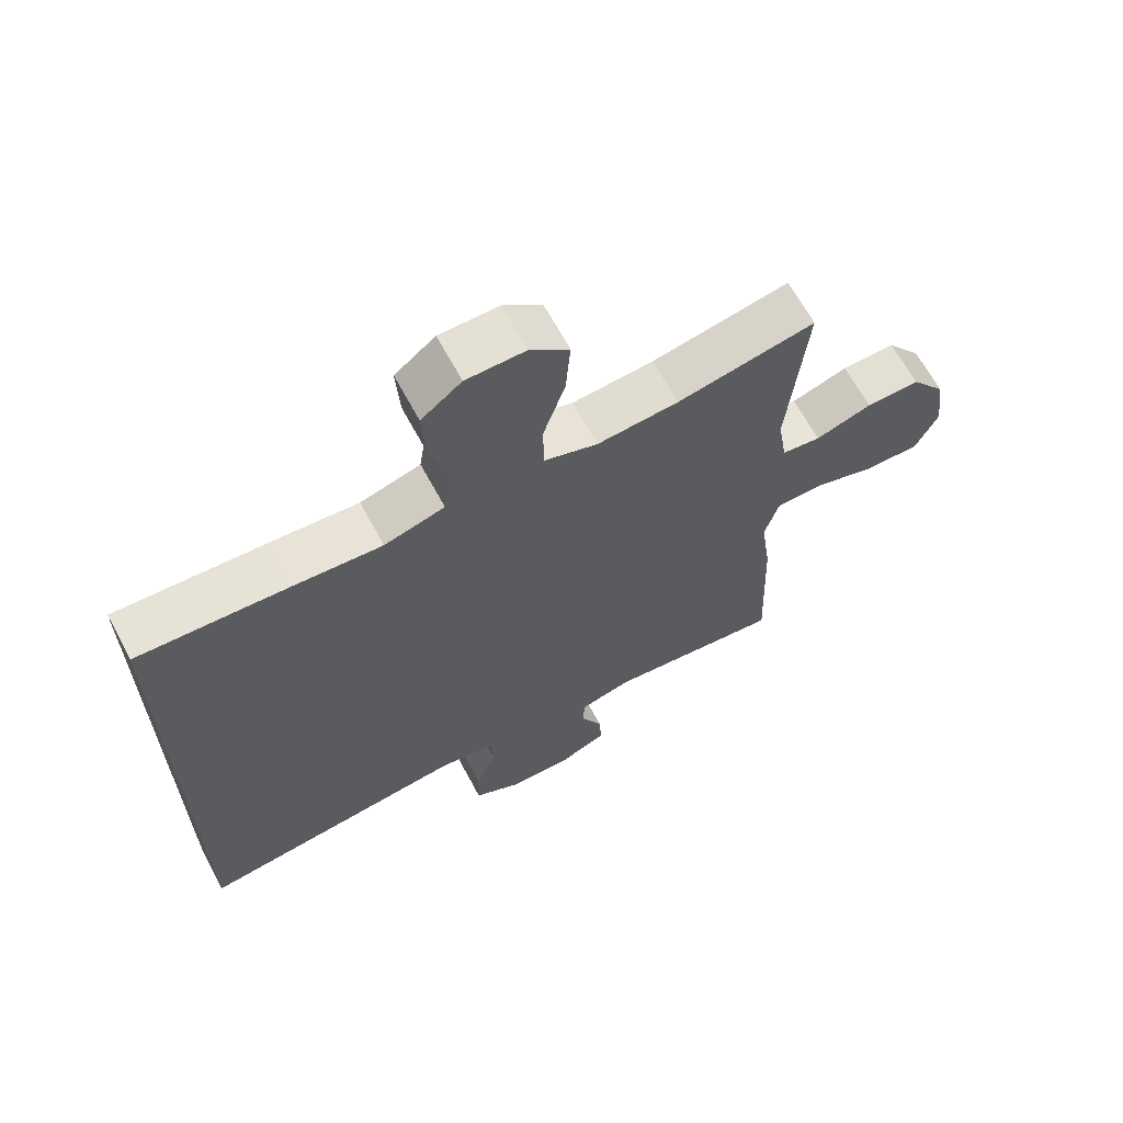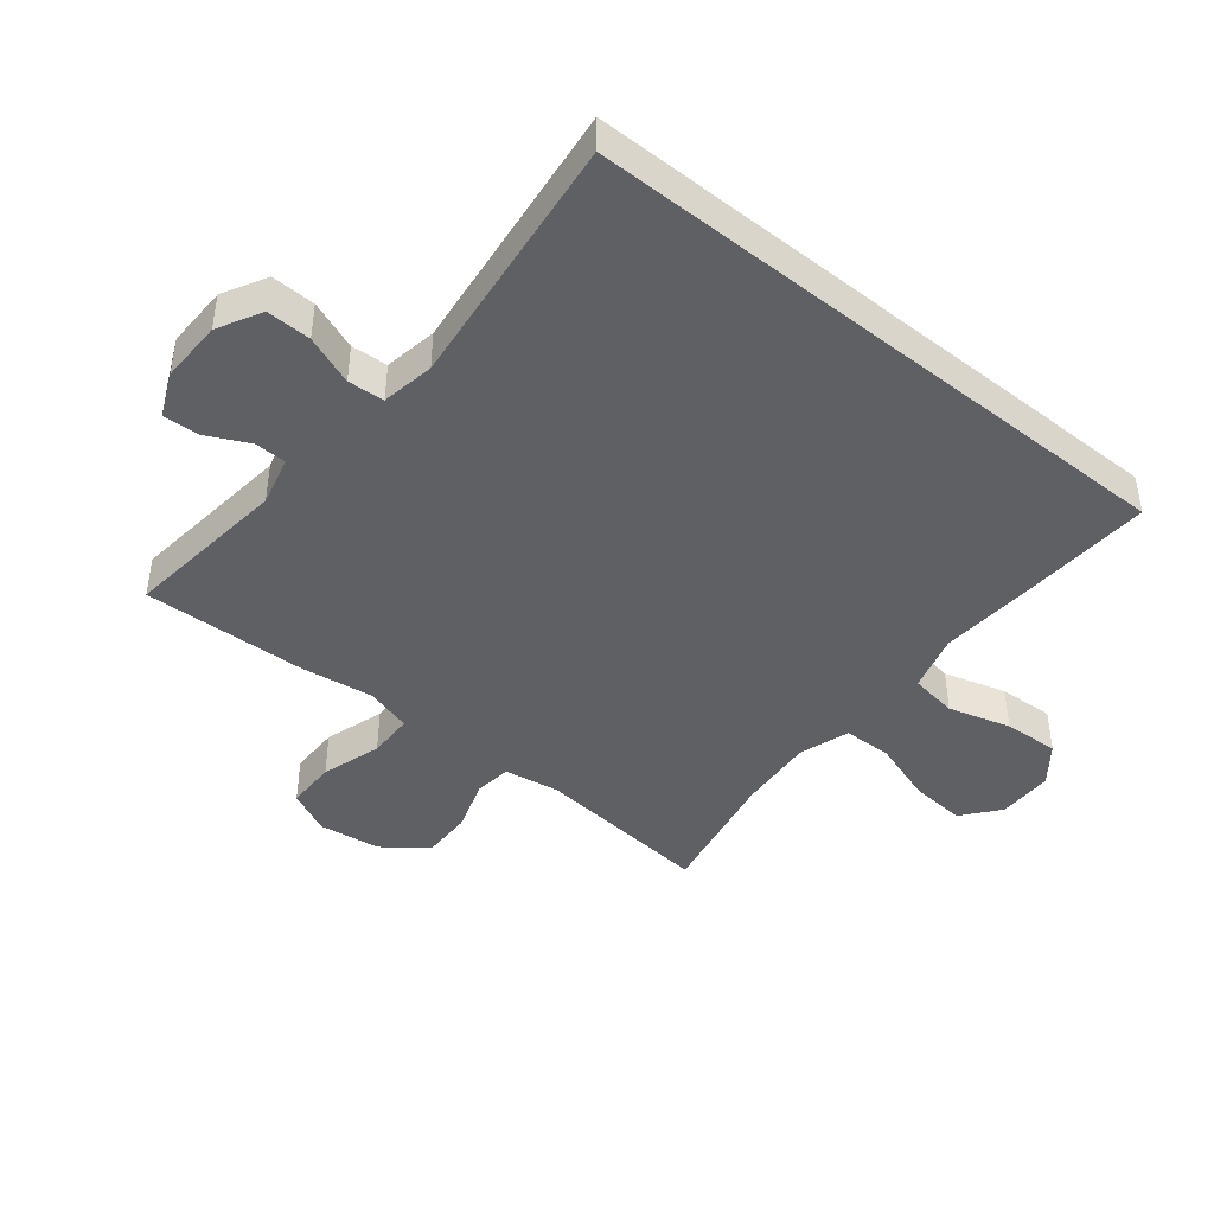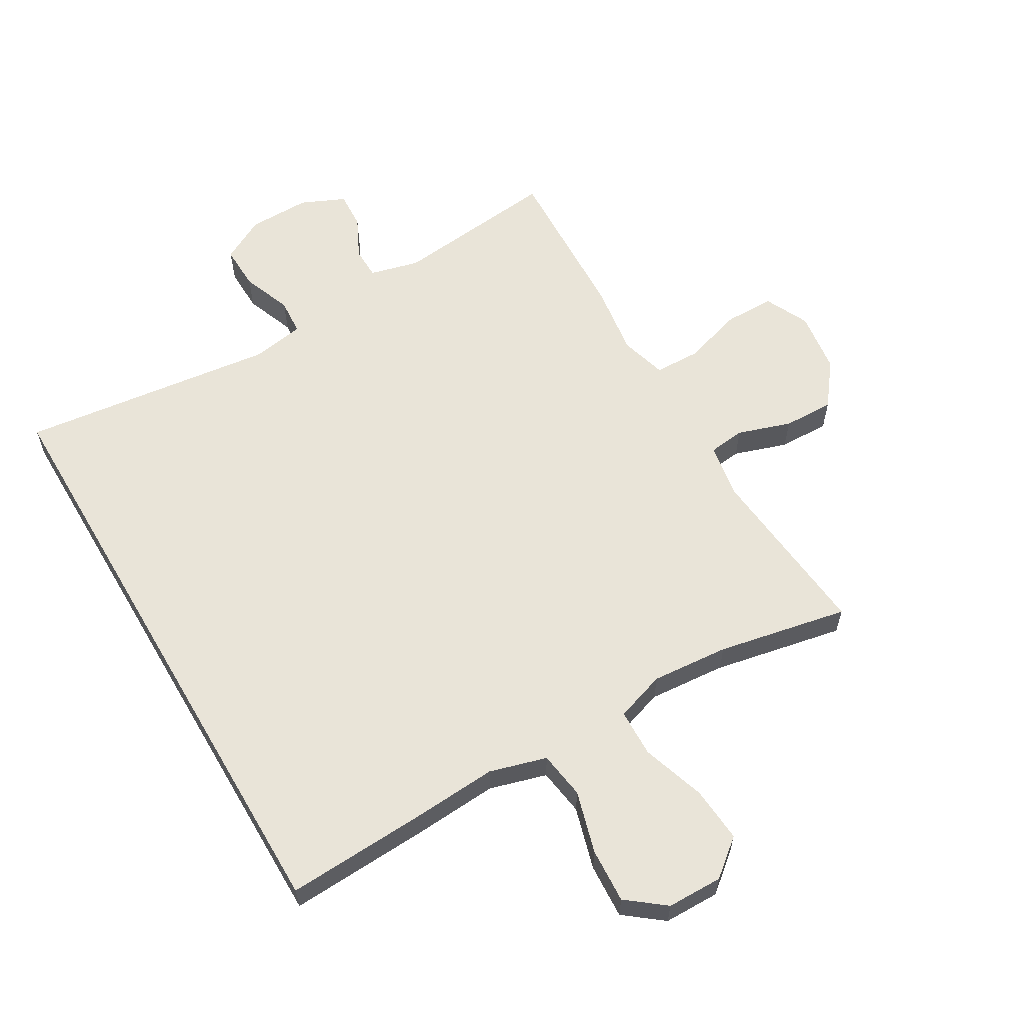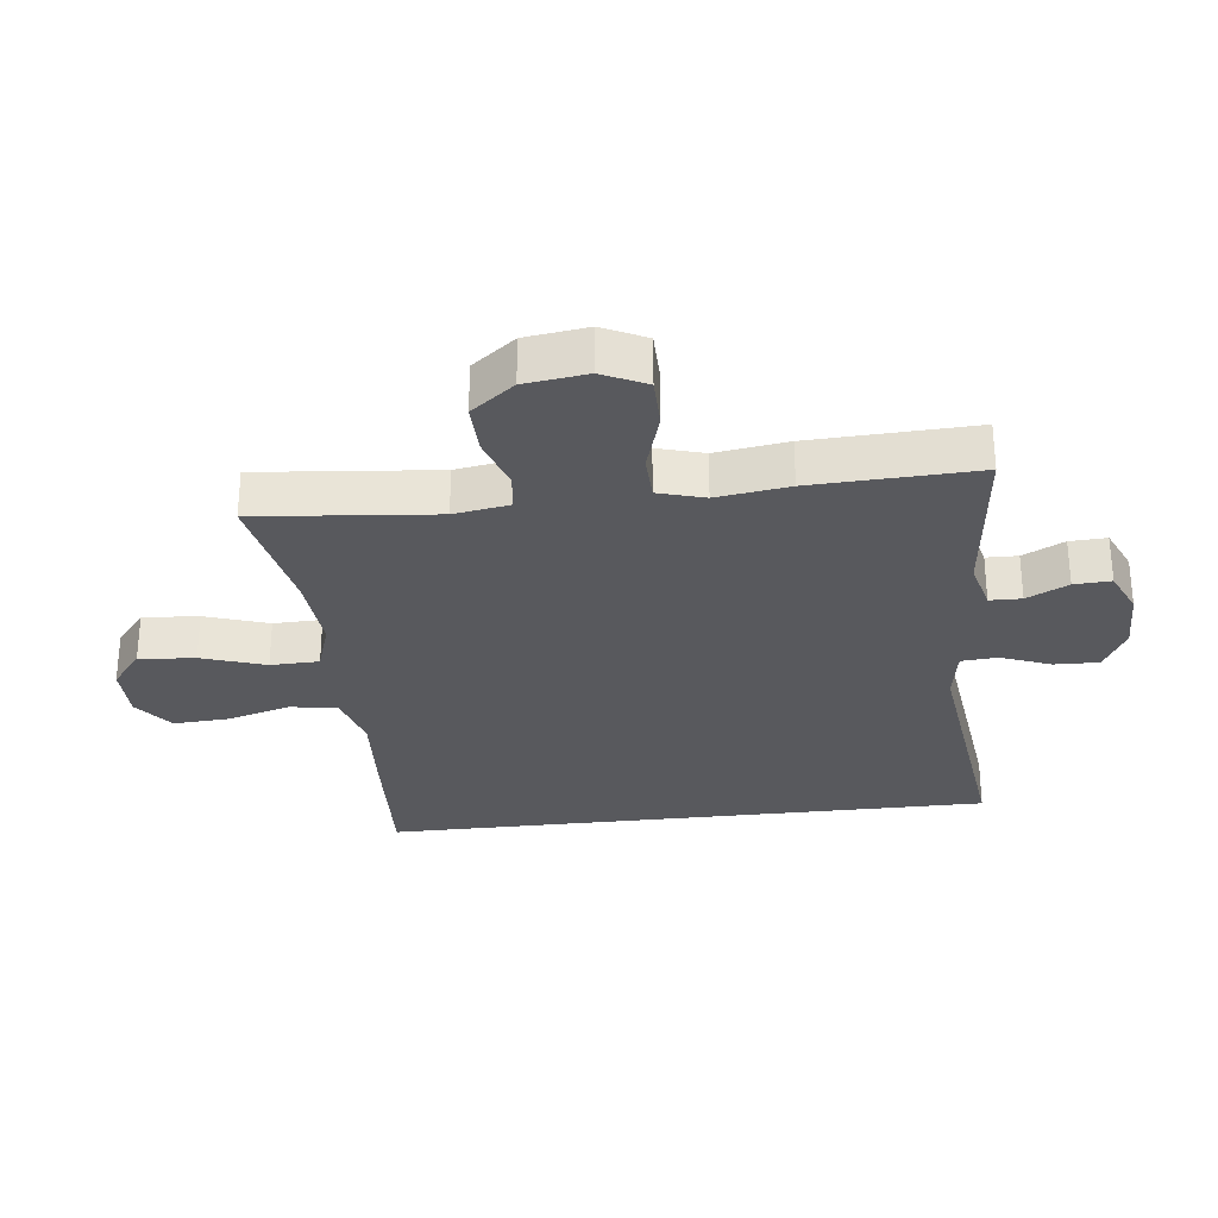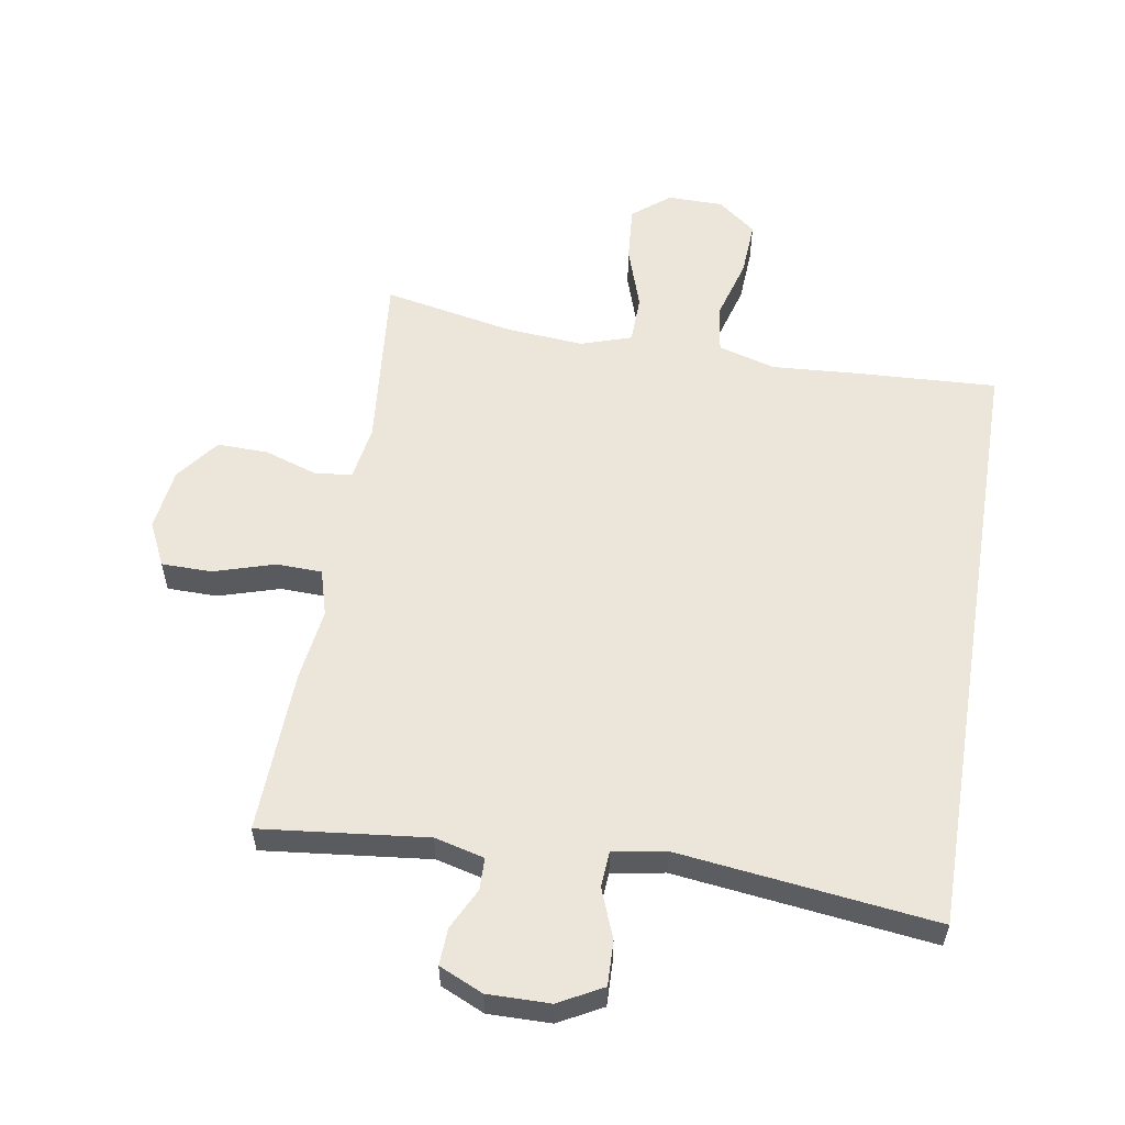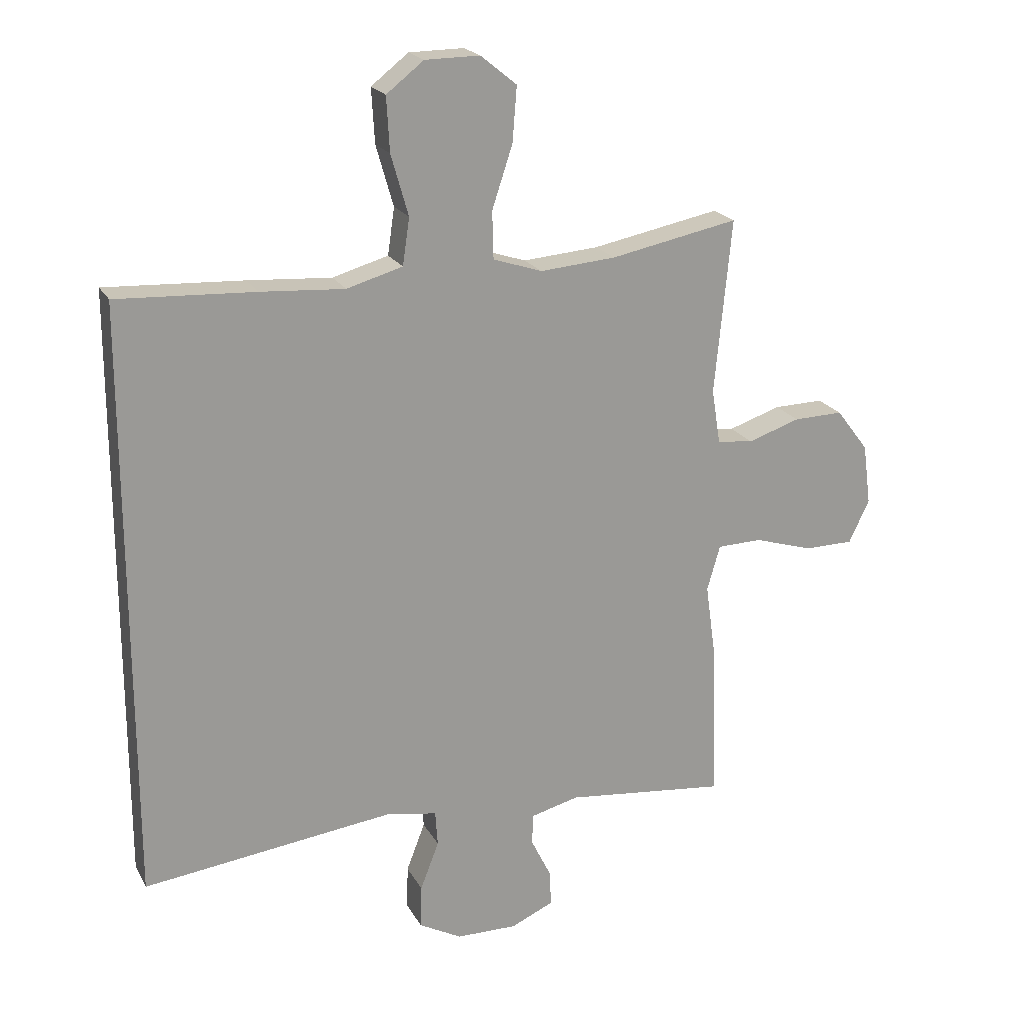
<metadata>
{"format":"obj","ext":"obj","renderer":"f3d","projection":"perspective","resolution":1024,"background":"white","views":[{"elev":65.4,"azim":-28.2,"up":"+Z"},{"elev":-43.6,"azim":-129.1,"up":"+Y"},{"elev":60.4,"azim":-30.4,"up":"+Y"},{"elev":-29.8,"azim":96.6,"up":"+Y"},{"elev":56.8,"azim":-170.7,"up":"+Y"},{"elev":20.6,"azim":-21.5,"up":"+Z"}]}
</metadata>
<code>
v -0.5 0.07 0.472
v -0.278 0.07 0.461
v -0.143 0.07 0.452
v -0.053 0.07 0.478
v -0.042 0.07 0.553
v -0.07 0.07 0.651
v -0.075 0.07 0.738
v -0.015 0.07 0.785
v 0.073 0.07 0.786
v 0.131 0.07 0.739
v 0.124 0.07 0.651
v 0.091 0.07 0.551
v 0.093 0.07 0.475
v 0.172 0.07 0.449
v 0.294 0.07 0.459
v 0.5 0.07 0.5
v 0.473 0.07 0.219
v 0.487 0.07 0.132
v 0.545 0.07 0.125
v 0.629 0.07 0.153
v 0.709 0.07 0.155
v 0.761 0.07 0.087
v 0.774 0.07 -0.011
v 0.741 0.07 -0.08
v 0.662 0.07 -0.081
v 0.567 0.07 -0.052
v 0.495 0.07 -0.054
v 0.474 0.07 -0.127
v 0.49 0.07 -0.241
v 0.5 0.07 -0.5
v 0.239 0.07 -0.472
v 0.161 0.07 -0.492
v 0.16 0.07 -0.542
v 0.192 0.07 -0.607
v 0.195 0.07 -0.665
v 0.126 0.07 -0.696
v 0.028 0.07 -0.695
v -0.041 0.07 -0.658
v -0.039 0.07 -0.588
v -0.009 0.07 -0.51
v -0.013 0.07 -0.453
v -0.096 0.07 -0.439
v -0.5 0.07 -0.489
v -0.5 0 0.472
v -0.278 0 0.461
v -0.143 0 0.452
v -0.053 0 0.478
v -0.042 0 0.553
v -0.07 0 0.651
v -0.075 0 0.738
v -0.015 0 0.785
v 0.073 0 0.786
v 0.131 0 0.739
v 0.124 0 0.651
v 0.091 0 0.551
v 0.093 0 0.475
v 0.172 0 0.449
v 0.294 0 0.459
v 0.5 0 0.5
v 0.473 0 0.219
v 0.487 0 0.132
v 0.545 0 0.125
v 0.629 0 0.153
v 0.709 0 0.155
v 0.761 0 0.087
v 0.774 0 -0.011
v 0.741 0 -0.08
v 0.662 0 -0.081
v 0.567 0 -0.052
v 0.495 0 -0.054
v 0.474 0 -0.127
v 0.49 0 -0.241
v 0.5 0 -0.5
v 0.239 0 -0.472
v 0.161 0 -0.492
v 0.16 0 -0.542
v 0.192 0 -0.607
v 0.195 0 -0.665
v 0.126 0 -0.696
v 0.028 0 -0.695
v -0.041 0 -0.658
v -0.039 0 -0.588
v -0.009 0 -0.51
v -0.013 0 -0.453
v -0.096 0 -0.439
v -0.5 0 -0.489
f 42 43 1 2
f 41 42 2 3
f 37 38 39 40
f 37 40 41
f 33 34 35 36
f 32 33 36 37
f 28 29 30 31
f 27 28 31 32
f 23 24 25 26
f 23 26 27
f 22 23 27
f 19 20 21 22
f 18 19 22 27
f 17 18 27 32
f 15 16 17 32
f 9 10 11 12
f 9 12 13
f 8 9 13
f 5 6 7 8
f 5 8 13
f 4 5 13
f 3 4 13 14
f 37 41 3 14
f 14 15 32 37
f 45 44 86 85
f 46 45 85 84
f 83 82 81 80
f 84 83 80
f 79 78 77 76
f 80 79 76 75
f 74 73 72 71
f 75 74 71 70
f 69 68 67 66
f 70 69 66
f 70 66 65
f 65 64 63 62
f 70 65 62 61
f 75 70 61 60
f 75 60 59 58
f 55 54 53 52
f 56 55 52
f 56 52 51
f 51 50 49 48
f 56 51 48
f 56 48 47
f 57 56 47 46
f 57 46 84 80
f 80 75 58 57
f 1 44 45 2
f 2 45 46 3
f 3 46 47 4
f 4 47 48 5
f 5 48 49 6
f 6 49 50 7
f 7 50 51 8
f 8 51 52 9
f 9 52 53 10
f 10 53 54 11
f 11 54 55 12
f 12 55 56 13
f 13 56 57 14
f 14 57 58 15
f 15 58 59 16
f 16 59 60 17
f 17 60 61 18
f 18 61 62 19
f 19 62 63 20
f 20 63 64 21
f 21 64 65 22
f 22 65 66 23
f 23 66 67 24
f 24 67 68 25
f 25 68 69 26
f 26 69 70 27
f 27 70 71 28
f 28 71 72 29
f 29 72 73 30
f 30 73 74 31
f 31 74 75 32
f 32 75 76 33
f 33 76 77 34
f 34 77 78 35
f 35 78 79 36
f 36 79 80 37
f 37 80 81 38
f 38 81 82 39
f 39 82 83 40
f 40 83 84 41
f 41 84 85 42
f 42 85 86 43
f 43 86 44 1

</code>
